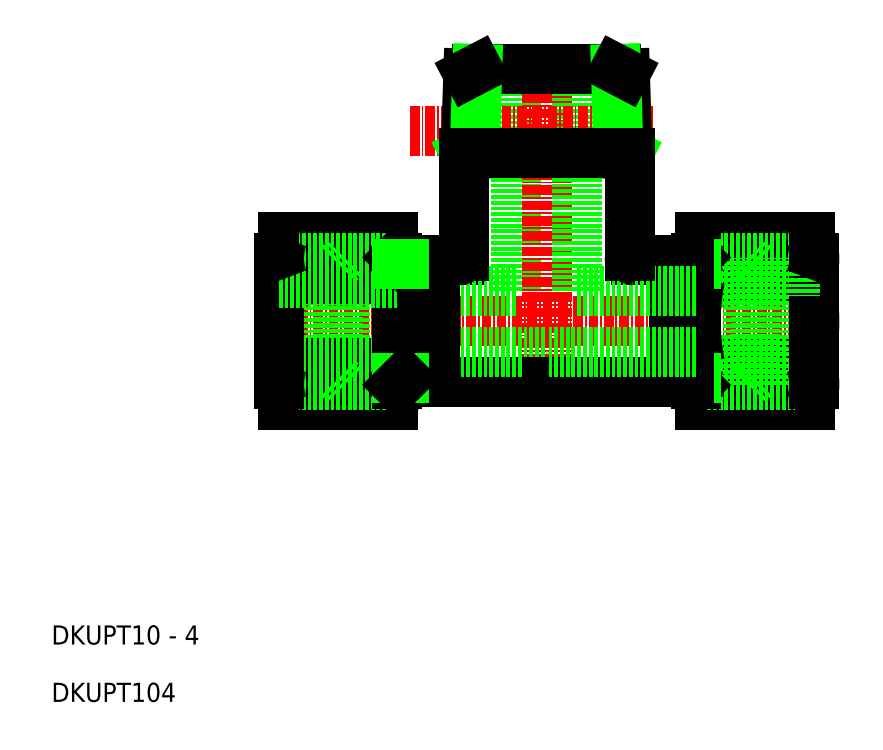
<metadata>
{"format":"dxf","ext":"dxf","renderer":"ezdxf+matplotlib","layout":"modelspace","background":"white","min_lineweight":24,"dpi":150}
</metadata>
<code>
0
SECTION
2
ENTITIES
0
LINE
8
0
10
216.2
20
191.4
30
0
11
216.2
21
220.4
31
0
0
LINE
8
CENTER
10
220.2
20
177.9
30
0
11
220.2
21
223.2
31
0
0
LINE
8
0
10
224.2
20
191.4
30
0
11
224.2
21
220.4
31
0
0
LINE
8
CENTER
10
183.7
20
187.4
30
0
11
257.2
21
187.4
31
0
0
TEXT
8
0
10
155.5
20
145.1
30
0
40
2.5
1
DKUPT10 - 4
0
TEXT
8
0
10
155.5
20
137.6
30
0
40
2.5
1
DKUPT104
0
LINE
8
0
10
208.8
20
195.4
30
0
11
205.6
21
195.4
31
0
0
LINE
8
0
10
200.7
20
191.4
30
0
11
216.2
21
191.4
31
0
0
LINE
8
0
10
220.2
20
179.4
30
0
11
205.6
21
179.4
31
0
0
LINE
8
0
10
200.7
20
183.4
30
0
11
220.2
21
183.4
31
0
0
ARC
8
0
10
172.2
20
187.4
30
0
40
28.5
50
348.9
51
11.1
0
ARC
8
0
10
213.7
20
187.4
30
0
40
28.5
50
168.9
51
191.1
0
LINE
8
0
10
205.6
20
179.4
30
0
11
205.6
21
195.4
31
0
0
LINE
8
0
10
185.2
20
187.4
30
0
11
185.2
21
195.6
31
0
0
LINE
8
0
10
200.7
20
195.6
30
0
11
200.7
21
187.4
31
0
0
LINE
8
0
10
201.6
20
179.9
30
0
11
201.6
21
194.9
31
0
0
LINE
8
0
10
193.8
20
179
30
0
11
193.8
21
195.7
31
0
0
LINE
8
0
10
193
20
179.9
30
0
11
193
21
194.9
31
0
0
LINE
8
0
10
187.8
20
179
30
0
11
187.8
21
195.7
31
0
0
LINE
8
0
10
200.2
20
181.9
30
0
11
185.8
21
181.9
31
0
0
LINE
8
0
10
200.7
20
179.9
30
0
11
187.8
21
179.9
31
0
0
LINE
8
0
10
200.7
20
182.4
30
0
11
185.2
21
182.4
31
0
0
LINE
8
0
10
200.2
20
176.4
30
0
11
185.8
21
176.4
31
0
0
LINE
8
0
10
200.7
20
179
30
0
11
187.8
21
179
31
0
0
LINE
8
0
10
200.7
20
187.4
30
0
11
200.7
21
179.2
31
0
0
ARC
8
0
10
193.4
20
179.2
30
0
40
7.325
50
338
51
21.99
0
LINE
8
0
10
205.6
20
179.9
30
0
11
201.6
21
179.9
31
0
0
LINE
8
0
10
201.6
20
179.9
30
0
11
200.7
21
179.9
31
0
0
LINE
8
0
10
201.6
20
179.9
30
0
11
200.7
21
179
31
0
0
LINE
8
0
10
193
20
179.9
30
0
11
193.8
21
179
31
0
0
LINE
8
0
10
185.2
20
179.2
30
0
11
185.2
21
187.4
31
0
0
ARC
8
0
10
192.6
20
179.2
30
0
40
7.325
50
158
51
202
0
LINE
8
0
10
200.2
20
198.3
30
0
11
185.8
21
198.3
31
0
0
LINE
8
0
10
200.2
20
192.9
30
0
11
185.8
21
192.9
31
0
0
LINE
8
0
10
200.7
20
195.7
30
0
11
187.8
21
195.7
31
0
0
LINE
8
0
10
200.7
20
194.9
30
0
11
187.8
21
194.9
31
0
0
LINE
8
0
10
200.7
20
192.4
30
0
11
185.2
21
192.4
31
0
0
LINE
8
0
10
201.6
20
194.9
30
0
11
200.7
21
195.7
31
0
0
ARC
8
0
10
193.4
20
195.6
30
0
40
7.325
50
338
51
21.99
0
LINE
8
0
10
205.6
20
194.9
30
0
11
201.6
21
194.9
31
0
0
LINE
8
0
10
201.6
20
194.9
30
0
11
200.7
21
194.9
31
0
0
LINE
8
0
10
193
20
194.9
30
0
11
193.8
21
195.7
31
0
0
ARC
8
0
10
192.6
20
195.6
30
0
40
7.325
50
158
51
202
0
LINE
8
0
10
240.3
20
181.9
30
0
11
254.7
21
181.9
31
0
0
LINE
8
0
10
239.7
20
179.9
30
0
11
252.7
21
179.9
31
0
0
LINE
8
0
10
239.7
20
182.4
30
0
11
255.2
21
182.4
31
0
0
LINE
8
0
10
240.3
20
176.4
30
0
11
254.7
21
176.4
31
0
0
LINE
8
0
10
239.7
20
179
30
0
11
252.7
21
179
31
0
0
LINE
8
0
10
240.3
20
198.3
30
0
11
254.7
21
198.3
31
0
0
LINE
8
0
10
240.3
20
192.9
30
0
11
254.7
21
192.9
31
0
0
LINE
8
0
10
239.7
20
195.7
30
0
11
252.7
21
195.7
31
0
0
LINE
8
0
10
239.7
20
194.9
30
0
11
252.7
21
194.9
31
0
0
LINE
8
0
10
239.7
20
192.4
30
0
11
255.2
21
192.4
31
0
0
ARC
8
0
10
226.7
20
187.4
30
0
40
28.5
50
348.9
51
11.1
0
LINE
8
0
10
255.2
20
187.4
30
0
11
255.2
21
195.6
31
0
0
LINE
8
0
10
246.6
20
179
30
0
11
246.6
21
195.7
31
0
0
LINE
8
0
10
247.5
20
179.9
30
0
11
247.5
21
194.9
31
0
0
LINE
8
0
10
252.7
20
179
30
0
11
252.7
21
195.7
31
0
0
LINE
8
0
10
255.2
20
179.2
30
0
11
255.2
21
187.4
31
0
0
ARC
8
0
10
247.9
20
179.2
30
0
40
7.325
50
338
51
21.99
0
LINE
8
0
10
247.5
20
179.9
30
0
11
246.6
21
179
31
0
0
ARC
8
0
10
247.9
20
195.6
30
0
40
7.325
50
338
51
21.99
0
LINE
8
0
10
247.5
20
194.9
30
0
11
246.6
21
195.7
31
0
0
ARC
8
0
10
268.2
20
187.4
30
0
40
28.5
50
168.9
51
191.1
0
LINE
8
0
10
236.9
20
179.4
30
0
11
236.9
21
195.4
31
0
0
LINE
8
0
10
239.7
20
195.6
30
0
11
239.7
21
187.4
31
0
0
LINE
8
0
10
238.9
20
179.9
30
0
11
238.9
21
194.9
31
0
0
LINE
8
0
10
239.7
20
187.4
30
0
11
239.7
21
179.2
31
0
0
ARC
8
0
10
247.1
20
179.2
30
0
40
7.325
50
158
51
202
0
LINE
8
0
10
238.9
20
179.9
30
0
11
239.7
21
179
31
0
0
LINE
8
0
10
238.9
20
179.9
30
0
11
239.7
21
179.9
31
0
0
LINE
8
0
10
236.9
20
179.9
30
0
11
238.9
21
179.9
31
0
0
ARC
8
0
10
247.1
20
195.6
30
0
40
7.325
50
158
51
202
0
LINE
8
0
10
238.9
20
194.9
30
0
11
239.7
21
195.7
31
0
0
LINE
8
0
10
238.9
20
194.9
30
0
11
239.7
21
194.9
31
0
0
LINE
8
0
10
236.9
20
194.9
30
0
11
238.9
21
194.9
31
0
0
LINE
8
0
10
231.9
20
195.4
30
0
11
236.9
21
195.4
31
0
0
LINE
8
0
10
220.2
20
179.4
30
0
11
236.9
21
179.4
31
0
0
LINE
8
0
10
239.7
20
191.4
30
0
11
224.2
21
191.4
31
0
0
LINE
8
0
10
239.7
20
183.4
30
0
11
220.2
21
183.4
31
0
0
LINE
8
CENTER
10
202.4
20
212.2
30
0
11
234.5
21
212.2
31
0
0
LINE
8
0
10
211.2
20
220.4
30
0
11
229.3
21
220.4
31
0
0
LINE
8
0
10
209.7
20
209.4
30
0
11
210
21
219.8
31
0
0
LINE
8
0
10
210.8
20
209.4
30
0
11
211.2
21
220.4
31
0
0
LINE
8
0
10
210.8
20
210
30
0
11
209.6
21
209.4
31
0
0
LINE
8
0
10
211.2
20
220.4
30
0
11
210
21
219.8
31
0
0
LINE
8
0
10
230.8
20
209.4
30
0
11
230.5
21
219.8
31
0
0
LINE
8
0
10
229.6
20
209.4
30
0
11
229.3
21
220.4
31
0
0
LINE
8
0
10
229.7
20
210
30
0
11
230.9
21
209.4
31
0
0
LINE
8
0
10
229.3
20
220.4
30
0
11
230.5
21
219.8
31
0
0
LINE
8
0
10
209.4
20
209.4
30
0
11
231.1
21
209.4
31
0
0
LINE
8
0
10
209.4
20
209.4
30
0
11
209.4
21
196
31
0
0
ARC
8
0
10
208.8
20
196
30
0
40
0.6
50
270
51
0
0
LINE
8
0
10
231.1
20
209.4
30
0
11
231.1
21
196
31
0
0
ARC
8
0
10
231.7
20
196
30
0
40
0.6
50
180
51
270
0
ENDSEC
0
EOF

</code>
